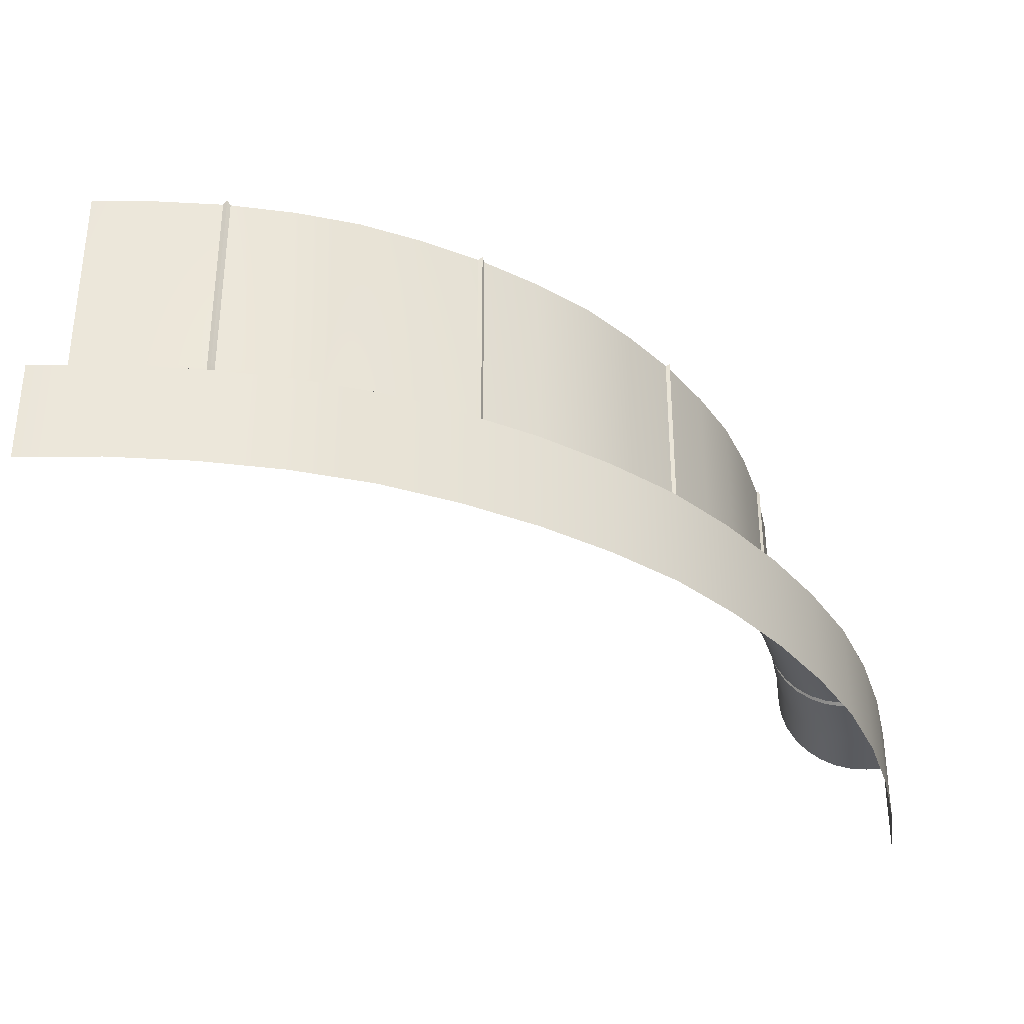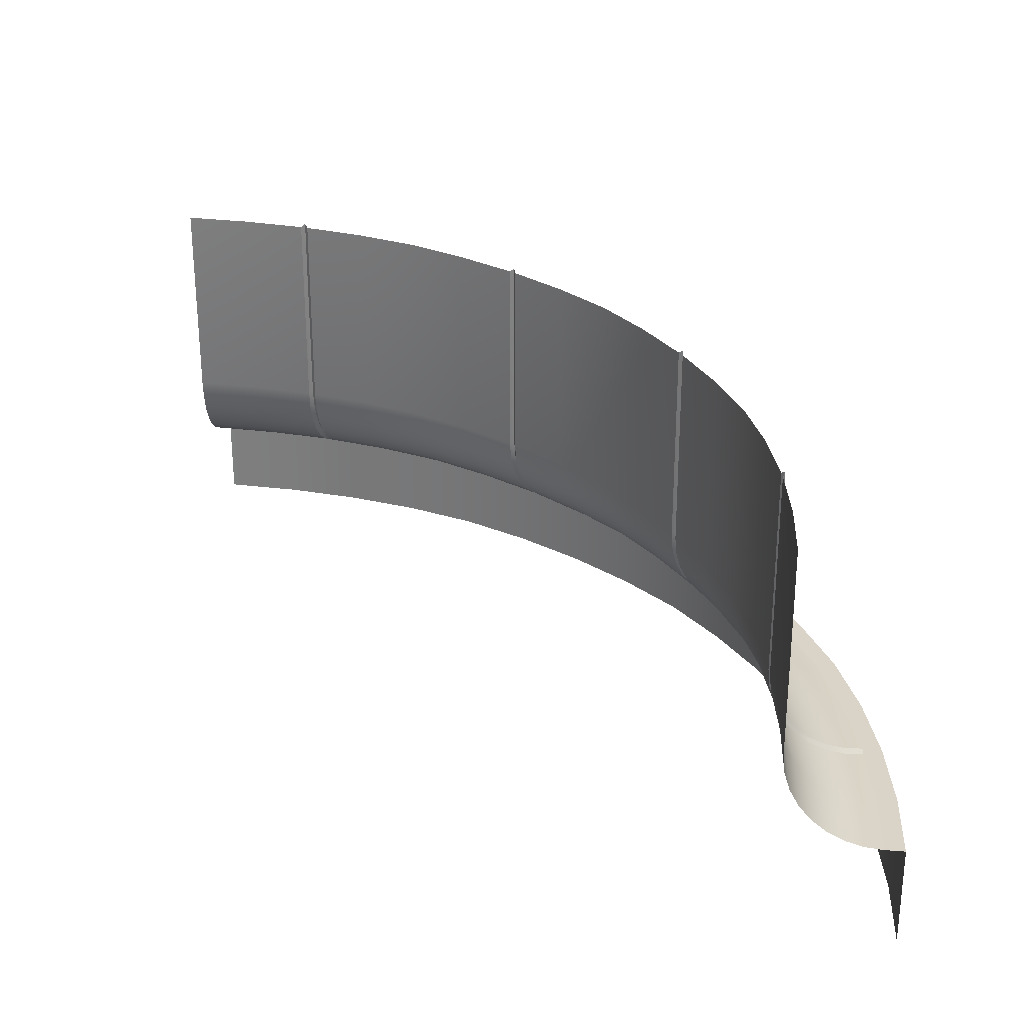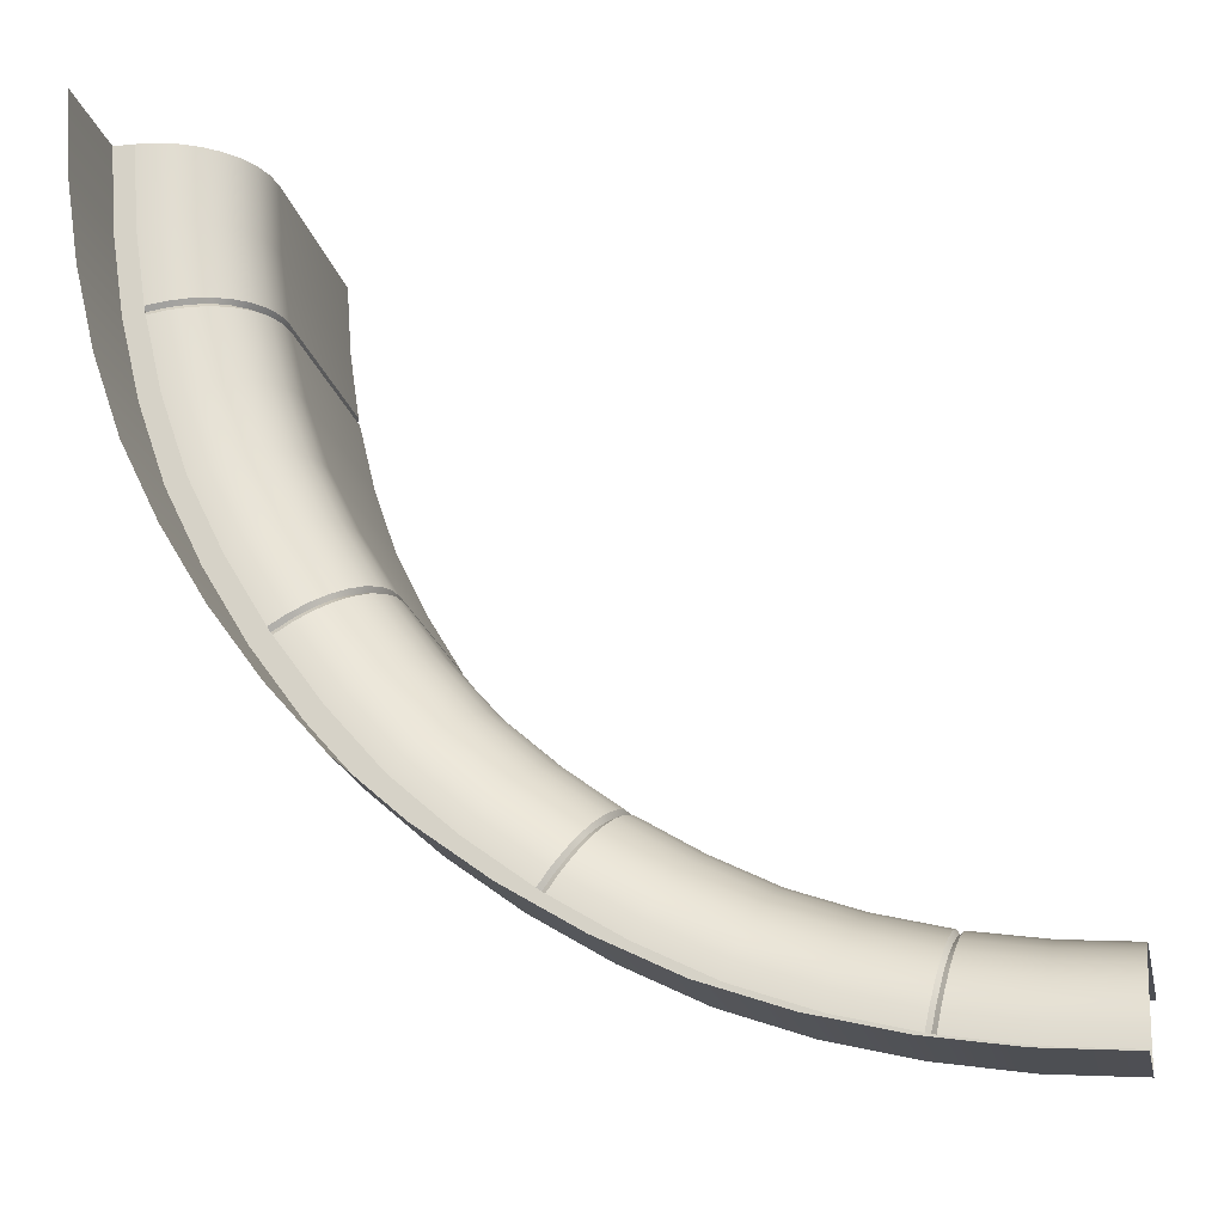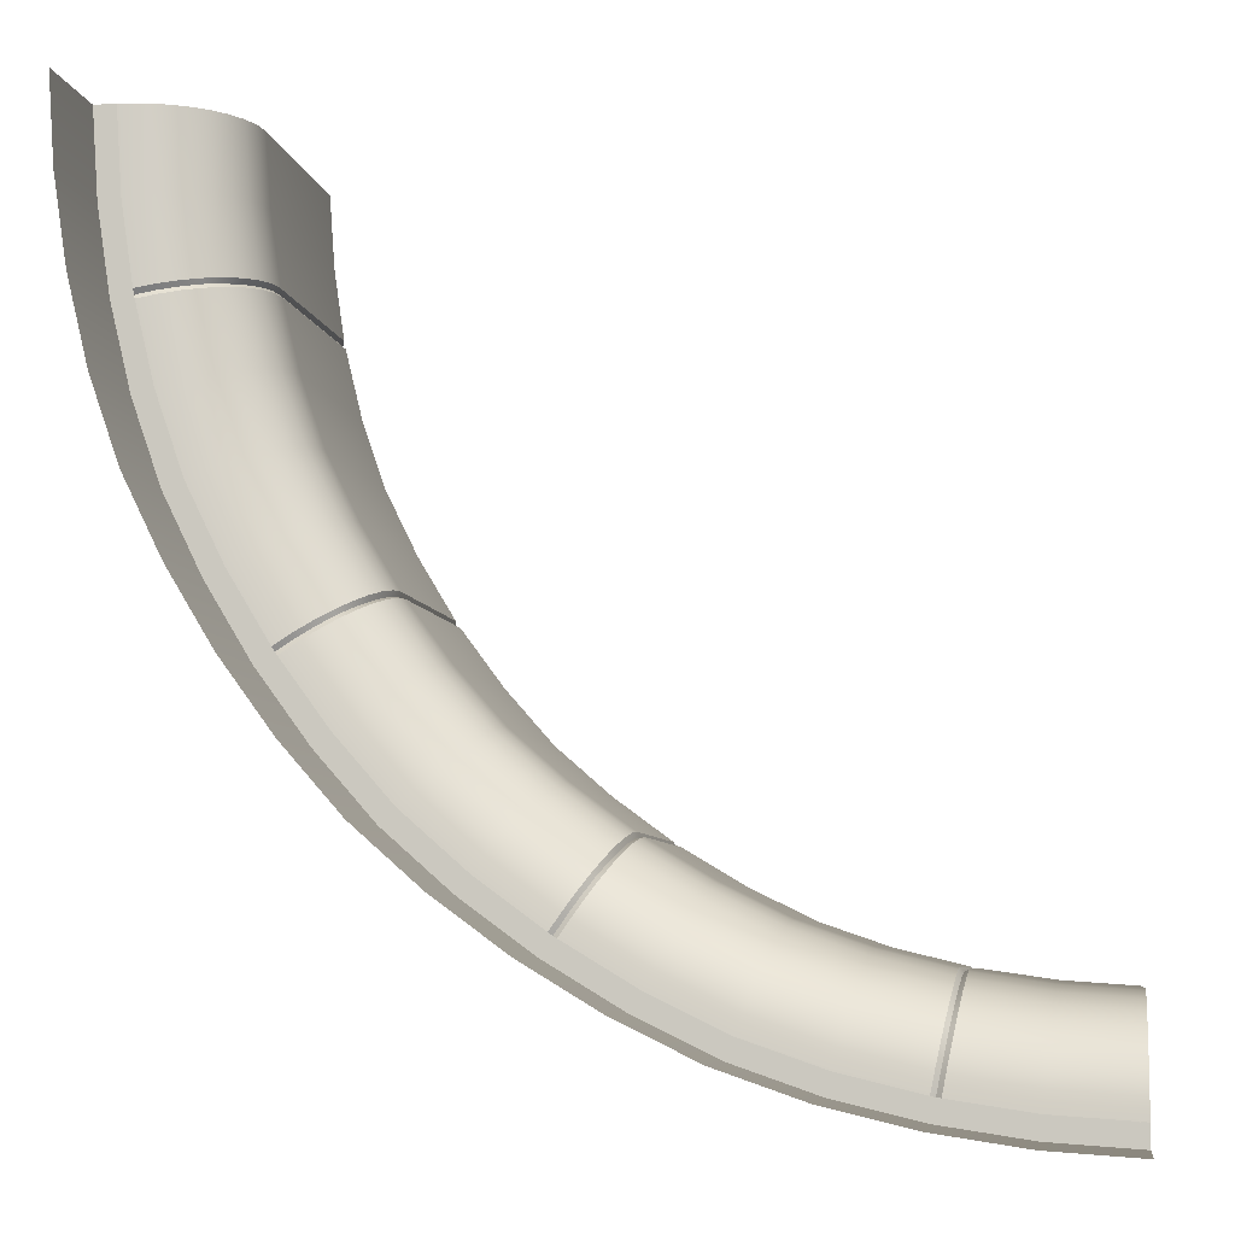
<metadata>
{"format":"obj","ext":"obj","renderer":"f3d","projection":"perspective","resolution":1024,"background":"white","views":[{"elev":-35.0,"azim":-175.9,"up":"+Y"},{"elev":28.5,"azim":96.8,"up":"+Y"},{"elev":-19.1,"azim":11.5,"up":"+Z"},{"elev":-6.6,"azim":9.0,"up":"+Z"}]}
</metadata>
<code>
o TopPlastic_Corner_Round_Inner_Plane.071
v -2.761 3.5 -2.761
v -1.494 3.5 -3.606
v -2.695 3.509 -2.695
v -1.459 3.509 -3.521
v -2.633 3.536 -2.633
v -1.425 3.536 -3.439
v -2.575 3.58 -2.575
v -1.393 3.58 -3.364
v -2.524 3.638 -2.524
v -1.366 3.638 -3.298
v -2.483 3.71 -2.483
v -1.344 3.71 -3.244
v -2.452 3.792 -2.452
v -1.327 3.792 -3.203
v -2.433 3.88 -2.433
v -1.317 3.88 -3.178
v -2.427 3.972 -2.427
v -1.313 3.972 -3.17
v -1.313 5 -3.17
v -2.427 5 -2.427
v -2.165 3.518 -3.24
v -2.113 3.527 -3.163
v -2.064 3.554 -3.09
v -2.019 3.597 -3.022
v -1.987 3.65 -2.974
v -1.954 3.728 -2.925
v -1.93 3.809 -2.889
v -1.915 3.898 -2.866
v -1.91 5.018 -2.859
v -1.91 3.99 -2.859
v -2.147 3.5 -3.252
v -2.182 3.5 -3.228
v -2.131 3.509 -3.152
v -2.096 3.509 -3.175
v -2.081 3.536 -3.078
v -2.047 3.536 -3.101
v -2.035 3.58 -3.011
v -2.002 3.58 -3.033
v -1.995 3.638 -2.951
v -1.963 3.638 -2.973
v -1.962 3.71 -2.903
v -1.93 3.71 -2.924
v -1.938 3.792 -2.867
v -1.906 3.792 -2.888
v -1.922 3.88 -2.844
v -1.891 3.88 -2.865
v -1.917 3.972 -2.837
v -1.886 3.972 -2.858
v -1.917 5 -2.837
v -1.886 5 -2.858
v 2e-06 3.5 -3.904
v -0 3.509 -3.812
v -0 3.536 -3.724
v -0 3.58 -3.642
v -0 3.638 -3.57
v -0 3.71 -3.512
v -0 3.792 -3.468
v -0 3.88 -3.441
v -0 3.972 -3.432
v -0 5 -3.432
v -0.7603 3.518 -3.821
v -0.7424 3.527 -3.731
v -0.7252 3.554 -3.644
v -0.7094 3.597 -3.564
v -0.6983 3.65 -3.507
v -0.6869 3.728 -3.45
v -0.6784 3.809 -3.407
v -0.6732 3.898 -3.381
v -0.6714 5.018 -3.372
v -0.6714 3.99 -3.372
v -0.7394 3.5 -3.826
v -0.7811 3.5 -3.817
v -0.7628 3.509 -3.727
v -0.7221 3.509 -3.735
v -0.7451 3.536 -3.64
v -0.7054 3.536 -3.648
v -0.7289 3.58 -3.56
v -0.69 3.58 -3.568
v -0.7146 3.638 -3.49
v -0.6765 3.638 -3.498
v -0.7029 3.71 -3.432
v -0.6654 3.71 -3.44
v -0.6942 3.792 -3.39
v -0.6572 3.792 -3.397
v -0.6889 3.88 -3.363
v -0.6521 3.88 -3.371
v -0.6871 3.972 -3.354
v -0.6504 3.972 -3.362
v -0.6871 5 -3.354
v -0.6504 5 -3.362
v -1.828 3.5 -3.443
v -1.785 3.509 -3.361
v -1.743 3.536 -3.283
v -1.705 3.58 -3.211
v -1.671 3.638 -3.148
v -1.644 3.71 -3.096
v -1.623 3.792 -3.057
v -1.611 3.88 -3.034
v -1.606 3.972 -3.026
v -1.606 5 -3.026
v -2.481 3.5 -3.007
v -2.422 3.509 -2.936
v -2.366 3.536 -2.867
v -2.314 3.58 -2.804
v -2.268 3.638 -2.749
v -2.231 3.71 -2.704
v -2.203 3.792 -2.67
v -2.186 3.88 -2.649
v -2.18 3.972 -2.642
v -2.18 5 -2.642
v -1.142 3.5 -3.729
v -1.115 3.509 -3.64
v -1.089 3.536 -3.556
v -1.065 3.58 -3.478
v -1.044 3.638 -3.409
v -1.027 3.71 -3.353
v -1.015 3.792 -3.311
v -1.007 3.88 -3.286
v -1.004 3.972 -3.277
v -1.004 5 -3.277
v -0.3717 3.5 -3.879
v -0.363 3.509 -3.787
v -0.3547 3.536 -3.699
v -0.347 3.58 -3.618
v -0.3402 3.638 -3.547
v -0.3347 3.71 -3.488
v -0.3306 3.792 -3.445
v -0.3281 3.88 -3.418
v -0.3272 3.972 -3.409
v -0.3272 5 -3.409
v -2.759 3.5 -2.759
v -2.828 3.5 -2.828
v -1.493 3.5 -3.605
v -1.53 3.5 -3.695
v 2e-06 3.5 -3.903
v 1e-06 3.5 -4
v -2.472 3.5 -3.012
v -2.164 3.5 -3.238
v -1.837 3.5 -3.436
v -2.534 3.5 -3.088
v -2.218 3.5 -3.319
v -1.883 3.5 -3.522
v -1.132 3.5 -3.73
v -0.7599 3.5 -3.82
v -0.3821 3.5 -3.877
v -1.16 3.5 -3.824
v -0.7788 3.5 -3.915
v -0.3916 3.5 -3.974
v -2.759 3.5 -2.759
v -2.828 3.5 -2.828
v -1.493 3.5 -3.605
v -1.53 3.5 -3.695
v 2e-06 3.5 -3.903
v 1e-06 3.5 -4
v -2.828 3 -2.828
v -1.53 3 -3.695
v 1e-06 3 -4
v 1e-06 3.189 -4
v -1.53 3.189 -3.695
v -2.828 3.189 -2.828
v -2.472 3.5 -3.012
v -2.164 3.5 -3.238
v -1.837 3.5 -3.436
v -2.534 3.5 -3.088
v -2.218 3.5 -3.319
v -1.883 3.5 -3.522
v -1.883 3 -3.522
v -2.218 3 -3.319
v -2.534 3 -3.088
v -2.534 3.189 -3.088
v -2.218 3.189 -3.319
v -1.883 3.189 -3.522
v -1.132 3.5 -3.73
v -0.7599 3.5 -3.82
v -0.3821 3.5 -3.877
v -1.16 3.5 -3.824
v -0.7788 3.5 -3.915
v -0.3916 3.5 -3.974
v -0.3916 3 -3.974
v -0.7788 3 -3.915
v -1.16 3 -3.824
v -1.16 3.189 -3.824
v -0.7788 3.189 -3.915
v -0.3916 3.189 -3.974
v -3.904 3.5 -2.2e-05
v -3.606 3.5 -1.494
v -3.812 3.509 -2.1e-05
v -3.521 3.509 -1.459
v -3.724 3.536 -2.1e-05
v -3.439 3.536 -1.425
v -3.642 3.58 -2e-05
v -3.364 3.58 -1.393
v -3.57 3.638 -2e-05
v -3.298 3.638 -1.366
v -3.512 3.71 -2e-05
v -3.244 3.71 -1.344
v -3.468 3.792 -1.9e-05
v -3.203 3.792 -1.327
v -3.441 3.88 -1.9e-05
v -3.178 3.88 -1.317
v -3.432 3.972 -1.9e-05
v -3.17 3.972 -1.313
v -3.17 5 -1.313
v -3.432 5 -1.9e-05
v -3.821 3.518 -0.7603
v -3.731 3.527 -0.7424
v -3.644 3.554 -0.7253
v -3.564 3.597 -0.7094
v -3.507 3.65 -0.6983
v -3.45 3.728 -0.6869
v -3.407 3.809 -0.6784
v -3.381 3.898 -0.6732
v -3.372 5.018 -0.6715
v -3.372 3.99 -0.6715
v -3.817 3.5 -0.7812
v -3.826 3.5 -0.7394
v -3.735 3.509 -0.7221
v -3.727 3.509 -0.7628
v -3.648 3.536 -0.7054
v -3.64 3.536 -0.7451
v -3.568 3.58 -0.69
v -3.56 3.58 -0.7289
v -3.498 3.638 -0.6765
v -3.49 3.638 -0.7146
v -3.44 3.71 -0.6654
v -3.432 3.71 -0.7029
v -3.397 3.792 -0.6572
v -3.39 3.792 -0.6942
v -3.371 3.88 -0.6522
v -3.363 3.88 -0.6889
v -3.362 3.972 -0.6504
v -3.354 3.972 -0.6871
v -3.362 5 -0.6504
v -3.354 5 -0.6871
v -3.24 3.518 -2.165
v -3.163 3.527 -2.113
v -3.09 3.554 -2.064
v -3.022 3.597 -2.019
v -2.974 3.65 -1.987
v -2.925 3.728 -1.954
v -2.889 3.809 -1.93
v -2.866 3.898 -1.915
v -2.859 5.018 -1.91
v -2.859 3.99 -1.91
v -3.228 3.5 -2.182
v -3.252 3.5 -2.147
v -3.175 3.509 -2.096
v -3.152 3.509 -2.131
v -3.101 3.536 -2.047
v -3.078 3.536 -2.081
v -3.033 3.58 -2.002
v -3.011 3.58 -2.035
v -2.973 3.638 -1.963
v -2.951 3.638 -1.995
v -2.924 3.71 -1.93
v -2.903 3.71 -1.962
v -2.888 3.792 -1.906
v -2.867 3.792 -1.938
v -2.865 3.88 -1.891
v -2.844 3.88 -1.923
v -2.858 3.972 -1.886
v -2.837 3.972 -1.917
v -2.858 5 -1.886
v -2.837 5 -1.917
v -3.729 3.5 -1.142
v -3.64 3.509 -1.115
v -3.556 3.536 -1.089
v -3.478 3.58 -1.065
v -3.409 3.638 -1.045
v -3.353 3.71 -1.027
v -3.311 3.792 -1.015
v -3.286 3.88 -1.007
v -3.277 3.972 -1.004
v -3.277 5 -1.004
v -3.879 3.5 -0.3717
v -3.787 3.509 -0.363
v -3.699 3.536 -0.3547
v -3.618 3.58 -0.347
v -3.547 3.638 -0.3403
v -3.488 3.71 -0.3347
v -3.445 3.792 -0.3306
v -3.418 3.88 -0.3281
v -3.409 3.972 -0.3272
v -3.409 5 -0.3272
v -3.443 3.5 -1.828
v -3.361 3.509 -1.785
v -3.283 3.536 -1.743
v -3.211 3.58 -1.705
v -3.148 3.638 -1.671
v -3.096 3.71 -1.644
v -3.057 3.792 -1.623
v -3.034 3.88 -1.611
v -3.025 3.972 -1.606
v -3.025 5 -1.606
v -3.007 3.5 -2.481
v -2.936 3.509 -2.422
v -2.867 3.536 -2.366
v -2.804 3.58 -2.314
v -2.749 3.638 -2.268
v -2.704 3.71 -2.231
v -2.67 3.792 -2.203
v -2.649 3.88 -2.186
v -2.642 3.972 -2.18
v -2.642 5 -2.18
v -3.903 3.5 -2.2e-05
v -4 3.5 -2.2e-05
v -3.605 3.5 -1.493
v -3.695 3.5 -1.53
v -3.877 3.5 -0.3822
v -3.82 3.5 -0.7599
v -3.73 3.5 -1.132
v -3.974 3.5 -0.3916
v -3.915 3.5 -0.7788
v -3.824 3.5 -1.16
v -3.436 3.5 -1.837
v -3.238 3.5 -2.164
v -3.012 3.5 -2.472
v -3.522 3.5 -1.883
v -3.319 3.5 -2.218
v -3.087 3.5 -2.534
v -3.903 3.5 -2.2e-05
v -4 3.5 -2.2e-05
v -3.605 3.5 -1.493
v -3.695 3.5 -1.53
v -4 3 -2.2e-05
v -3.695 3 -1.53
v -3.695 3.189 -1.53
v -4 3.189 -2.2e-05
v -3.877 3.5 -0.3822
v -3.82 3.5 -0.7599
v -3.73 3.5 -1.132
v -3.974 3.5 -0.3916
v -3.915 3.5 -0.7788
v -3.824 3.5 -1.16
v -3.824 3 -1.16
v -3.915 3 -0.7788
v -3.974 3 -0.3916
v -3.974 3.189 -0.3916
v -3.915 3.189 -0.7788
v -3.824 3.189 -1.16
v -3.436 3.5 -1.837
v -3.238 3.5 -2.164
v -3.012 3.5 -2.472
v -3.522 3.5 -1.883
v -3.319 3.5 -2.218
v -3.087 3.5 -2.534
v -3.087 3 -2.534
v -3.319 3 -2.218
v -3.522 3 -1.883
v -3.522 3.189 -1.883
v -3.319 3.189 -2.218
v -3.087 3.189 -2.534
f 182 159 156 181
f 170 160 155 169
f 164 150 160 170
f 176 152 159 182
f 152 166 172 159
f 166 165 171 172
f 165 164 170 171
f 159 172 167 156
f 172 171 168 167
f 171 170 169 168
f 154 178 184 158
f 178 177 183 184
f 177 176 182 183
f 158 184 179 157
f 184 183 180 179
f 183 182 181 180
f 350 327 326 349
f 338 328 325 337
f 332 322 328 338
f 344 324 327 350
f 324 334 340 327
f 334 333 339 340
f 333 332 338 339
f 327 340 335 326
f 340 339 336 335
f 339 338 337 336
f 150 346 352 160
f 346 345 351 352
f 345 344 350 351
f 160 352 347 155
f 352 351 348 347
f 351 350 349 348
f 21 32 31
f 61 72 71
f 139 142 134 133
f 145 148 136 135
f 131 132 140 137
f 137 140 141 138
f 138 141 142 139
f 133 134 146 143
f 143 146 147 144
f 144 147 148 145
f 163 166 152 151
f 175 178 154 153
f 149 150 164 161
f 161 164 165 162
f 162 165 166 163
f 151 152 176 173
f 173 176 177 174
f 174 177 178 175
f 205 216 215
f 235 246 245
f 311 314 308 307
f 317 320 150 131
f 305 306 312 309
f 309 312 313 310
f 310 313 314 311
f 307 308 318 315
f 315 318 319 316
f 316 319 320 317
f 331 334 324 323
f 343 346 150 149
f 321 322 332 329
f 329 332 333 330
f 330 333 334 331
f 323 324 344 341
f 341 344 345 342
f 342 345 346 343
f 101 32 33 102
f 103 35 37 104
f 104 37 39 105
f 105 39 41 106
f 106 41 43 107
f 107 43 45 108
f 108 45 47 109
f 109 47 49 110
f 31 34 22 21
f 99 18 19 100
f 98 16 18 99
f 97 14 16 98
f 96 12 14 97
f 95 10 12 96
f 94 8 10 95
f 93 6 8 94
f 92 4 6 93
f 102 33 35 103
f 30 29 49 47
f 28 30 47 45
f 27 28 45 43
f 26 27 43 41
f 25 26 41 39
f 24 25 39 37
f 23 24 37 35
f 22 23 35 33
f 21 22 33 32
f 91 2 4 92
f 34 36 23 22
f 36 38 24 23
f 38 40 25 24
f 40 42 26 25
f 42 44 27 26
f 44 46 28 27
f 46 48 30 28
f 48 50 29 30
f 111 72 73 112
f 113 75 77 114
f 114 77 79 115
f 115 79 81 116
f 116 81 83 117
f 117 83 85 118
f 118 85 87 119
f 119 87 89 120
f 71 74 62 61
f 129 59 60 130
f 128 58 59 129
f 127 57 58 128
f 126 56 57 127
f 125 55 56 126
f 124 54 55 125
f 123 53 54 124
f 122 52 53 123
f 112 73 75 113
f 70 69 89 87
f 68 70 87 85
f 67 68 85 83
f 66 67 83 81
f 65 66 81 79
f 64 65 79 77
f 63 64 77 75
f 62 63 75 73
f 61 62 73 72
f 121 51 52 122
f 74 76 63 62
f 76 78 64 63
f 78 80 65 64
f 80 82 66 65
f 82 84 67 66
f 84 86 68 67
f 86 88 70 68
f 88 90 69 70
f 31 91 92 34
f 34 92 93 36
f 36 93 94 38
f 38 94 95 40
f 40 95 96 42
f 42 96 97 44
f 44 97 98 46
f 46 98 99 48
f 48 99 100 50
f 3 102 103 5
f 17 109 110 20
f 15 108 109 17
f 13 107 108 15
f 11 106 107 13
f 9 105 106 11
f 7 104 105 9
f 5 103 104 7
f 1 101 102 3
f 4 112 113 6
f 18 119 120 19
f 16 118 119 18
f 14 117 118 16
f 12 116 117 14
f 10 115 116 12
f 8 114 115 10
f 6 113 114 8
f 2 111 112 4
f 71 121 122 74
f 74 122 123 76
f 76 123 124 78
f 78 124 125 80
f 80 125 126 82
f 82 126 127 84
f 84 127 128 86
f 86 128 129 88
f 88 129 130 90
f 275 216 217 276
f 277 219 221 278
f 278 221 223 279
f 279 223 225 280
f 280 225 227 281
f 281 227 229 282
f 282 229 231 283
f 283 231 233 284
f 215 218 206 205
f 273 202 203 274
f 272 200 202 273
f 271 198 200 272
f 270 196 198 271
f 269 194 196 270
f 268 192 194 269
f 267 190 192 268
f 266 188 190 267
f 276 217 219 277
f 214 213 233 231
f 212 214 231 229
f 211 212 229 227
f 210 211 227 225
f 209 210 225 223
f 208 209 223 221
f 207 208 221 219
f 206 207 219 217
f 205 206 217 216
f 265 186 188 266
f 218 220 207 206
f 220 222 208 207
f 222 224 209 208
f 224 226 210 209
f 226 228 211 210
f 228 230 212 211
f 230 232 214 212
f 232 234 213 214
f 285 246 247 286
f 287 249 251 288
f 288 251 253 289
f 289 253 255 290
f 290 255 257 291
f 291 257 259 292
f 292 259 261 293
f 293 261 263 294
f 245 248 236 235
f 303 17 20 304
f 302 15 17 303
f 301 13 15 302
f 300 11 13 301
f 299 9 11 300
f 298 7 9 299
f 297 5 7 298
f 296 3 5 297
f 286 247 249 287
f 244 243 263 261
f 242 244 261 259
f 241 242 259 257
f 240 241 257 255
f 239 240 255 253
f 238 239 253 251
f 237 238 251 249
f 236 237 249 247
f 235 236 247 246
f 295 1 3 296
f 248 250 237 236
f 250 252 238 237
f 252 254 239 238
f 254 256 240 239
f 256 258 241 240
f 258 260 242 241
f 260 262 244 242
f 262 264 243 244
f 215 265 266 218
f 218 266 267 220
f 220 267 268 222
f 222 268 269 224
f 224 269 270 226
f 226 270 271 228
f 228 271 272 230
f 230 272 273 232
f 232 273 274 234
f 187 276 277 189
f 201 283 284 204
f 199 282 283 201
f 197 281 282 199
f 195 280 281 197
f 193 279 280 195
f 191 278 279 193
f 189 277 278 191
f 185 275 276 187
f 188 286 287 190
f 202 293 294 203
f 200 292 293 202
f 198 291 292 200
f 196 290 291 198
f 194 289 290 196
f 192 288 289 194
f 190 287 288 192
f 186 285 286 188
f 245 295 296 248
f 248 296 297 250
f 250 297 298 252
f 252 298 299 254
f 254 299 300 256
f 256 300 301 258
f 258 301 302 260
f 260 302 303 262
f 262 303 304 264

</code>
